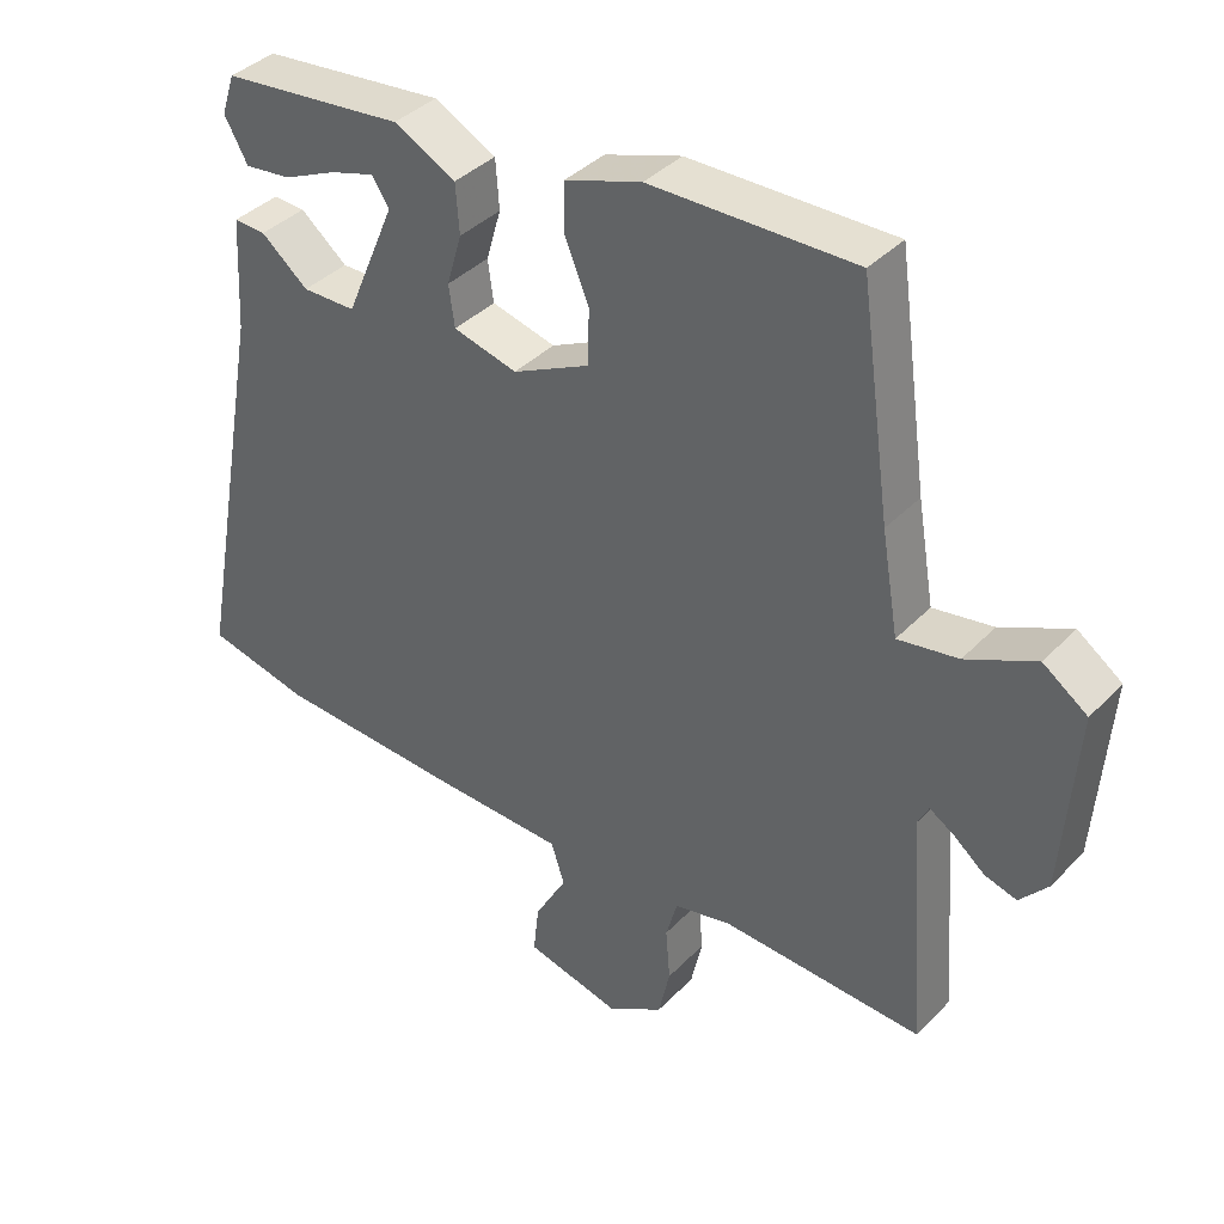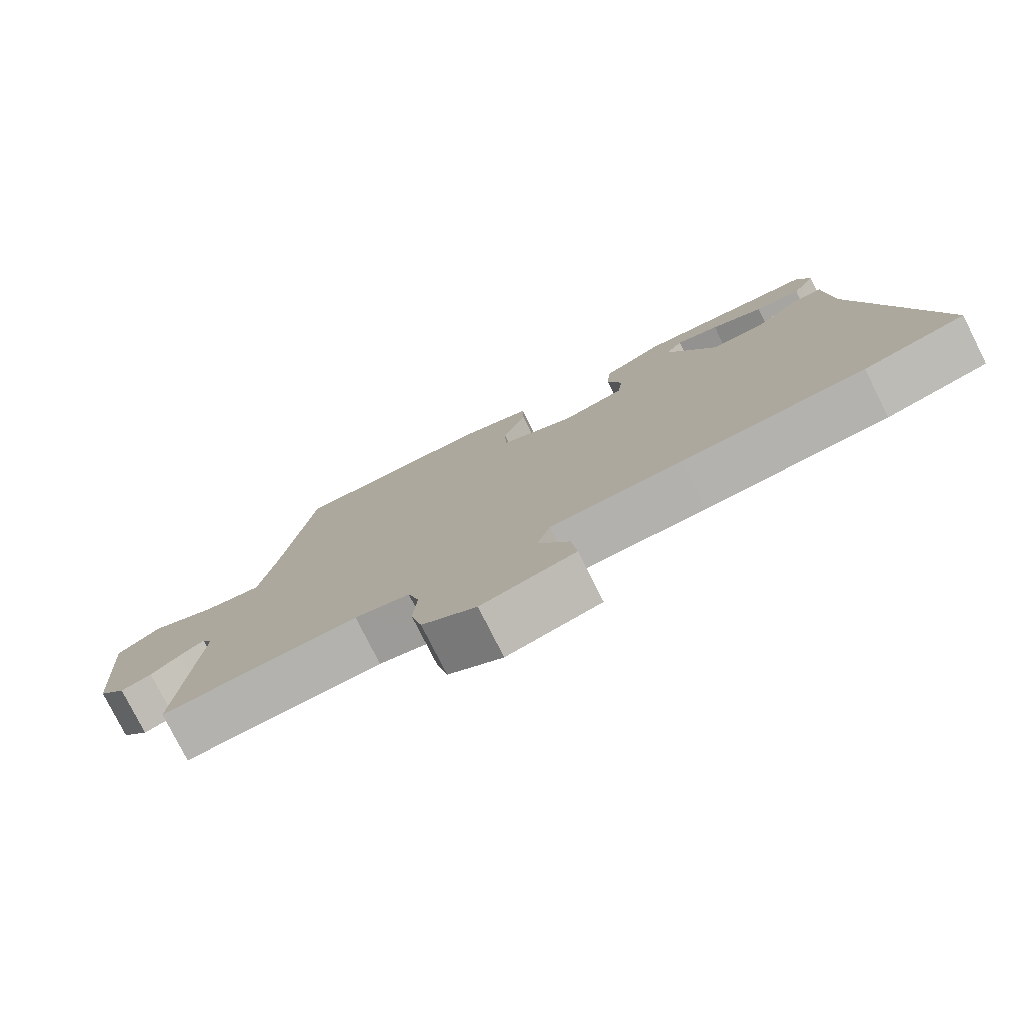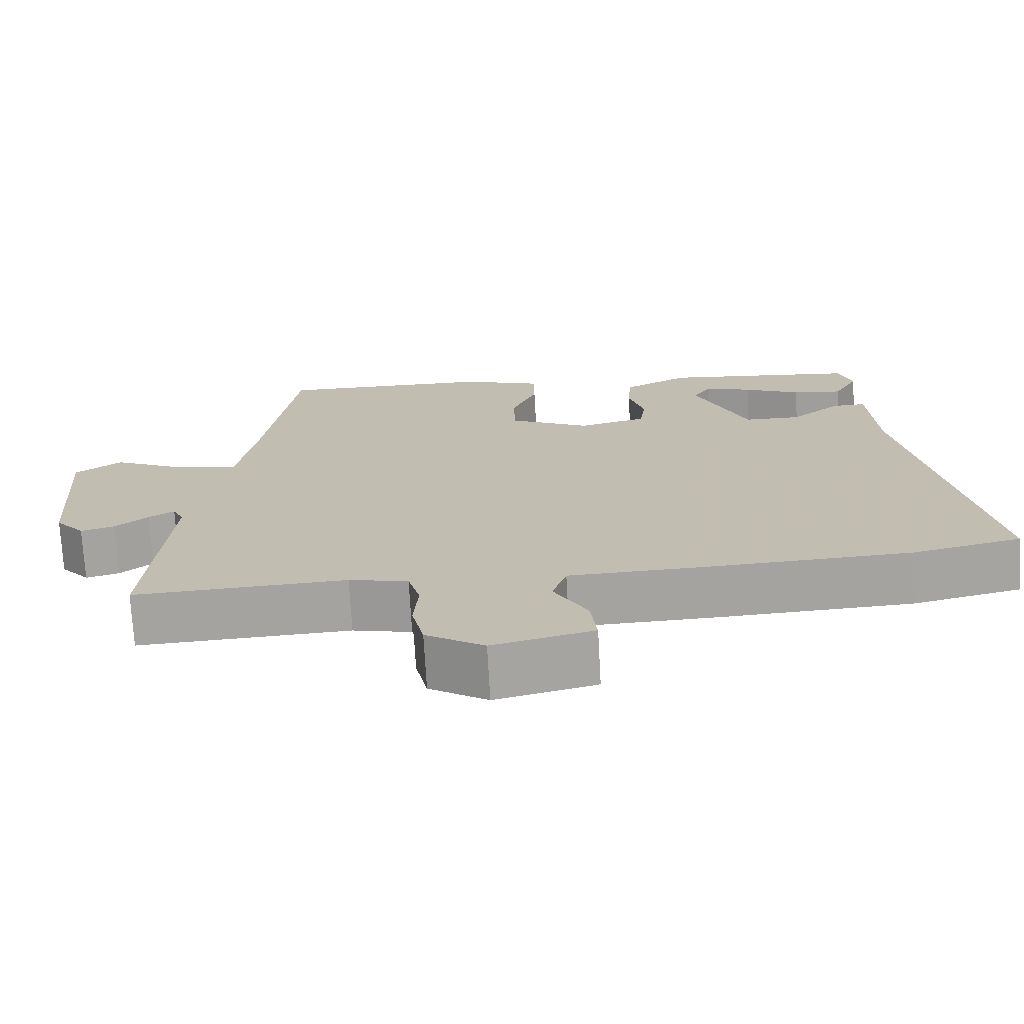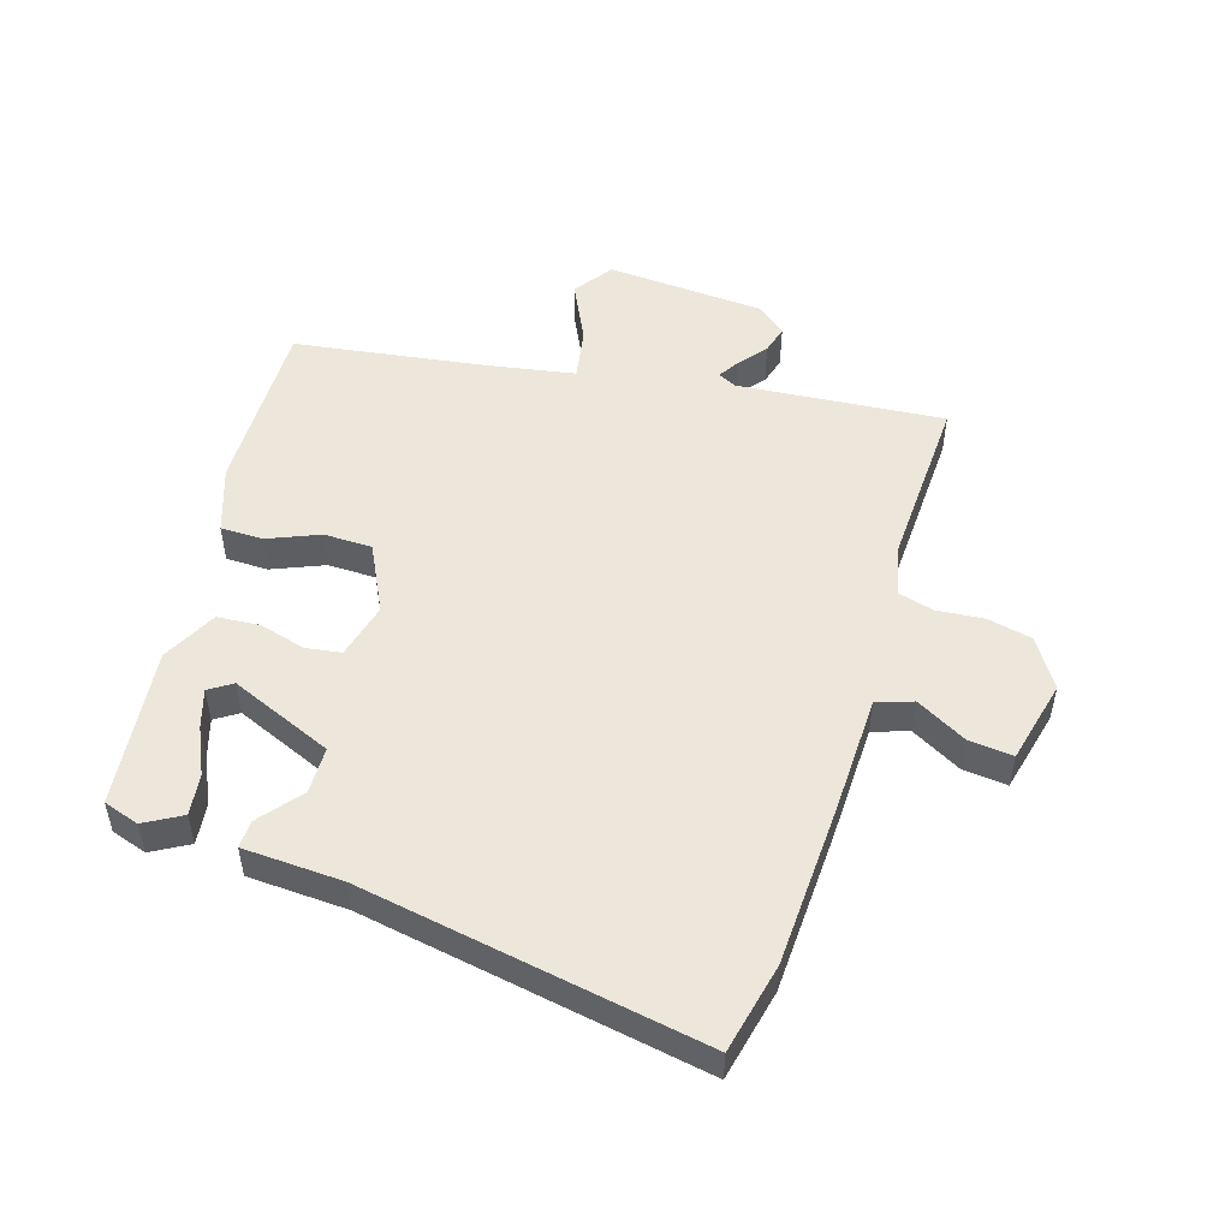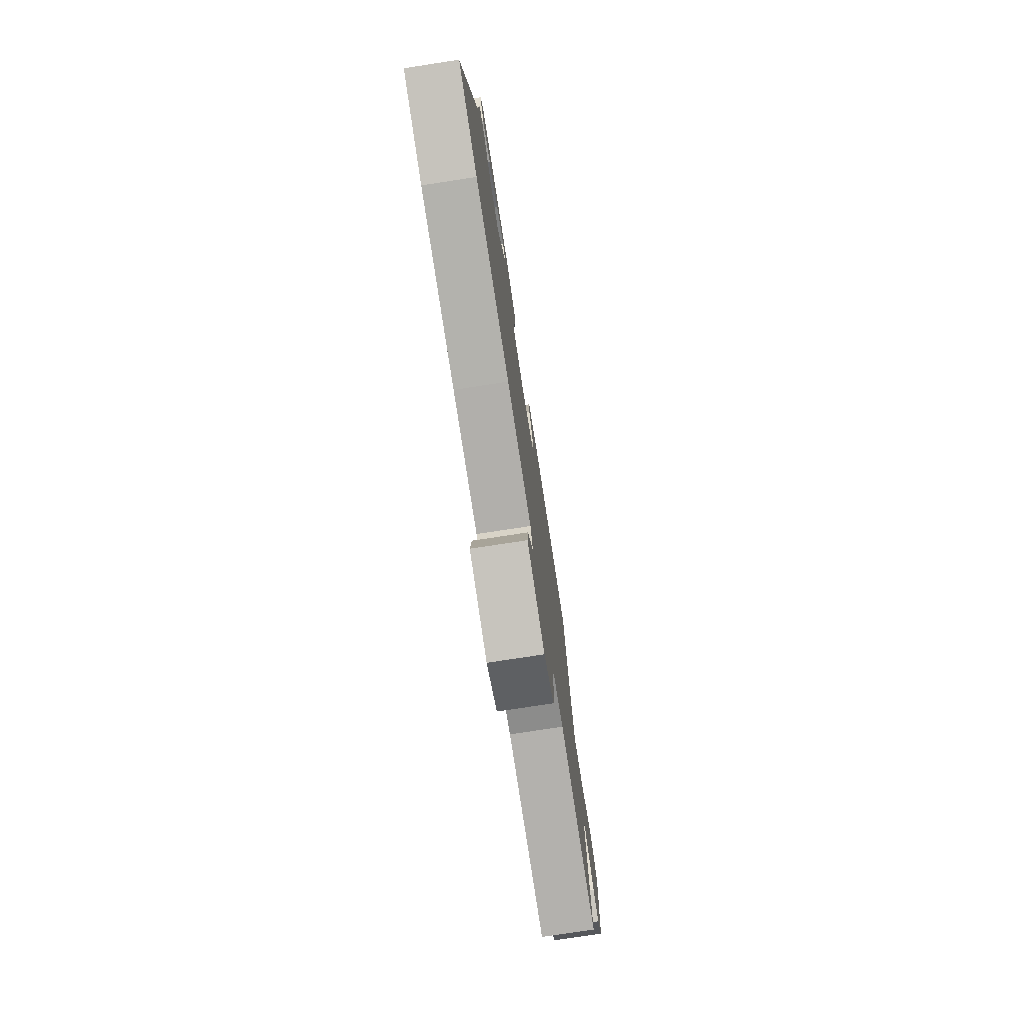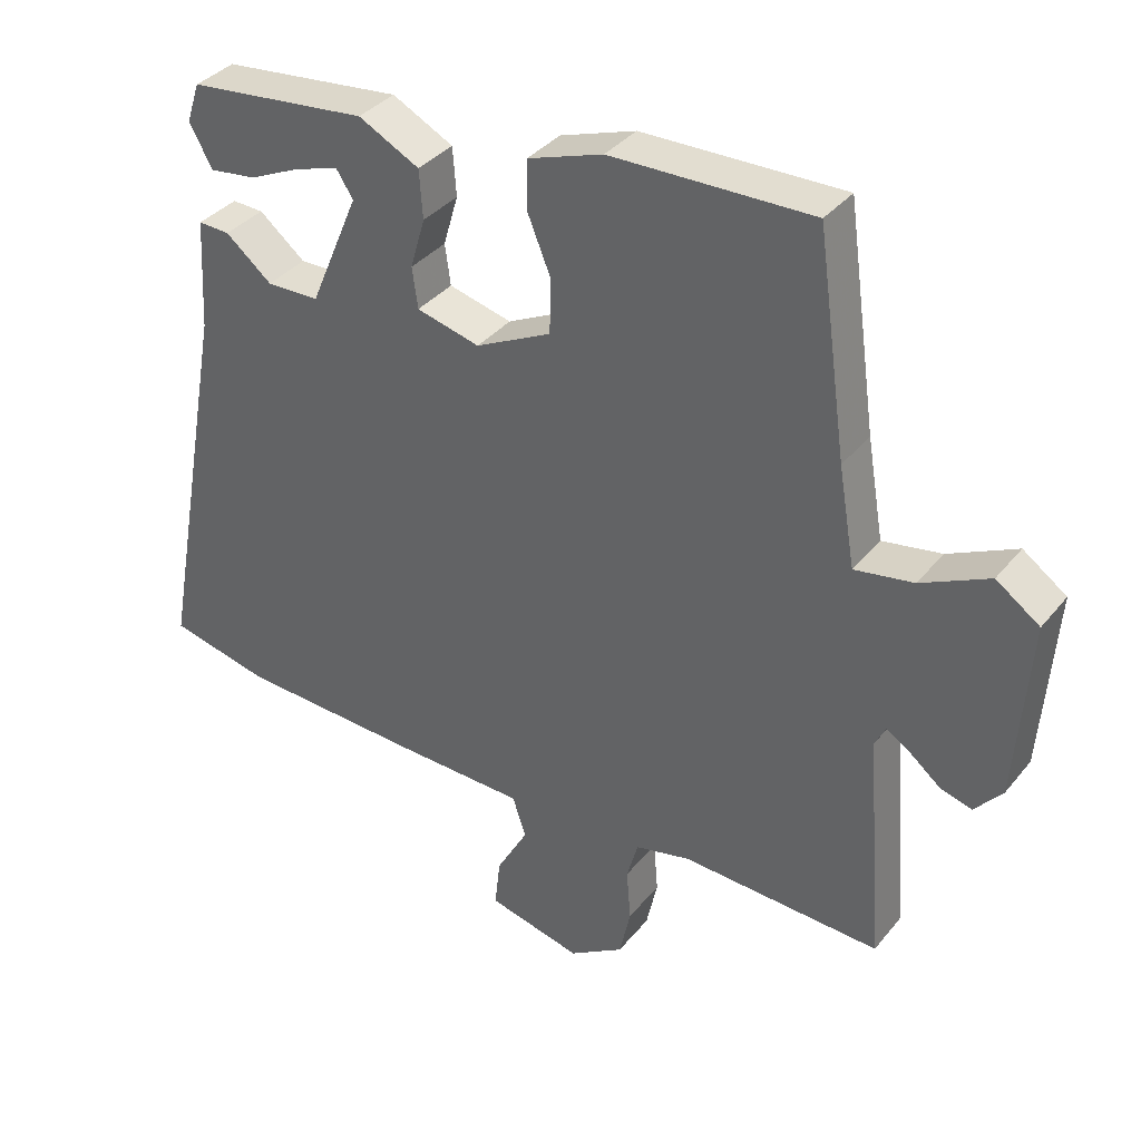
<metadata>
{"format":"obj","ext":"obj","renderer":"f3d","projection":"perspective","resolution":1024,"background":"white","views":[{"elev":38.5,"azim":-141.7,"up":"+Z"},{"elev":-78.2,"azim":26.7,"up":"+Z"},{"elev":-72.6,"azim":3.2,"up":"+Z"},{"elev":50.9,"azim":106.9,"up":"+Y"},{"elev":-76.6,"azim":98.7,"up":"+Z"},{"elev":36.0,"azim":-146.4,"up":"+Z"}]}
</metadata>
<code>
v 0.599 0.07 -0.477
v 0.455 0.07 -0.51
v 0.195 0.07 -0.523
v 0.006 0.07 -0.529
v -0.013 0.07 -0.587
v 0.032 0.07 -0.667
v 0.04 0.07 -0.738
v -0.094 0.07 -0.771
v -0.172 0.07 -0.722
v -0.188 0.07 -0.65
v -0.182 0.07 -0.575
v -0.198 0.07 -0.518
v -0.277 0.07 -0.5
v -0.561 0.07 -0.514
v -0.535 0.07 -0.183
v -0.55 0.07 -0.153
v -0.584 0.07 -0.174
v -0.628 0.07 -0.21
v -0.673 0.07 -0.223
v -0.712 0.07 -0.178
v -0.731 0.07 0.078
v -0.669 0.07 0.122
v -0.572 0.07 0.076
v -0.488 0.07 0.062
v -0.464 0.07 0.202
v -0.421 0.07 0.51
v -0.135 0.07 0.506
v -0.028 0.07 0.47
v -0.027 0.07 0.402
v -0.061 0.07 0.319
v -0.059 0.07 0.242
v 0.049 0.07 0.189
v 0.139 0.07 0.212
v 0.147 0.07 0.27
v 0.126 0.07 0.342
v 0.131 0.07 0.411
v 0.218 0.07 0.456
v 0.475 0.07 0.429
v 0.494 0.07 0.372
v 0.461 0.07 0.313
v 0.395 0.07 0.321
v 0.32 0.07 0.355
v 0.258 0.07 0.374
v 0.234 0.07 0.337
v 0.304 0.07 0.173
v 0.379 0.07 0.172
v 0.445 0.07 0.226
v 0.49 0.07 0.228
v 0.499 0.07 0.069
v 0.599 0 -0.477
v 0.455 0 -0.51
v 0.195 0 -0.523
v 0.006 0 -0.529
v -0.013 0 -0.587
v 0.032 0 -0.667
v 0.04 0 -0.738
v -0.094 0 -0.771
v -0.172 0 -0.722
v -0.188 0 -0.65
v -0.182 0 -0.575
v -0.198 0 -0.518
v -0.277 0 -0.5
v -0.561 0 -0.514
v -0.535 0 -0.183
v -0.55 0 -0.153
v -0.584 0 -0.174
v -0.628 0 -0.21
v -0.673 0 -0.223
v -0.712 0 -0.178
v -0.731 0 0.078
v -0.669 0 0.122
v -0.572 0 0.076
v -0.488 0 0.062
v -0.464 0 0.202
v -0.421 0 0.51
v -0.135 0 0.506
v -0.028 0 0.47
v -0.027 0 0.402
v -0.061 0 0.319
v -0.059 0 0.242
v 0.049 0 0.189
v 0.139 0 0.212
v 0.147 0 0.27
v 0.126 0 0.342
v 0.131 0 0.411
v 0.218 0 0.456
v 0.475 0 0.429
v 0.494 0 0.372
v 0.461 0 0.313
v 0.395 0 0.321
v 0.32 0 0.355
v 0.258 0 0.374
v 0.234 0 0.337
v 0.304 0 0.173
v 0.379 0 0.172
v 0.445 0 0.226
v 0.49 0 0.228
v 0.499 0 0.069
f 46 47 48 49
f 45 46 49 1
f 39 40 41 42
f 39 42 43
f 38 39 43
f 37 38 43
f 34 35 36 37
f 33 34 37 43
f 27 28 29 30
f 25 26 27 30
f 24 25 30 31
f 20 21 22 23
f 20 23 24
f 17 18 19 20
f 16 17 20 24
f 15 16 24 31
f 13 14 15 31
f 8 9 10 11
f 8 11 12
f 5 6 7 8
f 4 5 8 12
f 45 1 2 3
f 44 45 3 4
f 33 43 44
f 12 13 31 32
f 12 32 33
f 4 12 33 44
f 98 97 96 95
f 50 98 95 94
f 91 90 89 88
f 92 91 88
f 92 88 87
f 92 87 86
f 86 85 84 83
f 92 86 83 82
f 79 78 77 76
f 79 76 75 74
f 80 79 74 73
f 72 71 70 69
f 73 72 69
f 69 68 67 66
f 73 69 66 65
f 80 73 65 64
f 80 64 63 62
f 60 59 58 57
f 61 60 57
f 57 56 55 54
f 61 57 54 53
f 52 51 50 94
f 53 52 94 93
f 93 92 82
f 81 80 62 61
f 82 81 61
f 93 82 61 53
f 1 50 51 2
f 2 51 52 3
f 3 52 53 4
f 4 53 54 5
f 5 54 55 6
f 6 55 56 7
f 7 56 57 8
f 8 57 58 9
f 9 58 59 10
f 10 59 60 11
f 11 60 61 12
f 12 61 62 13
f 13 62 63 14
f 14 63 64 15
f 15 64 65 16
f 16 65 66 17
f 17 66 67 18
f 18 67 68 19
f 19 68 69 20
f 20 69 70 21
f 21 70 71 22
f 22 71 72 23
f 23 72 73 24
f 24 73 74 25
f 25 74 75 26
f 26 75 76 27
f 27 76 77 28
f 28 77 78 29
f 29 78 79 30
f 30 79 80 31
f 31 80 81 32
f 32 81 82 33
f 33 82 83 34
f 34 83 84 35
f 35 84 85 36
f 36 85 86 37
f 37 86 87 38
f 38 87 88 39
f 39 88 89 40
f 40 89 90 41
f 41 90 91 42
f 42 91 92 43
f 43 92 93 44
f 44 93 94 45
f 45 94 95 46
f 46 95 96 47
f 47 96 97 48
f 48 97 98 49
f 49 98 50 1

</code>
